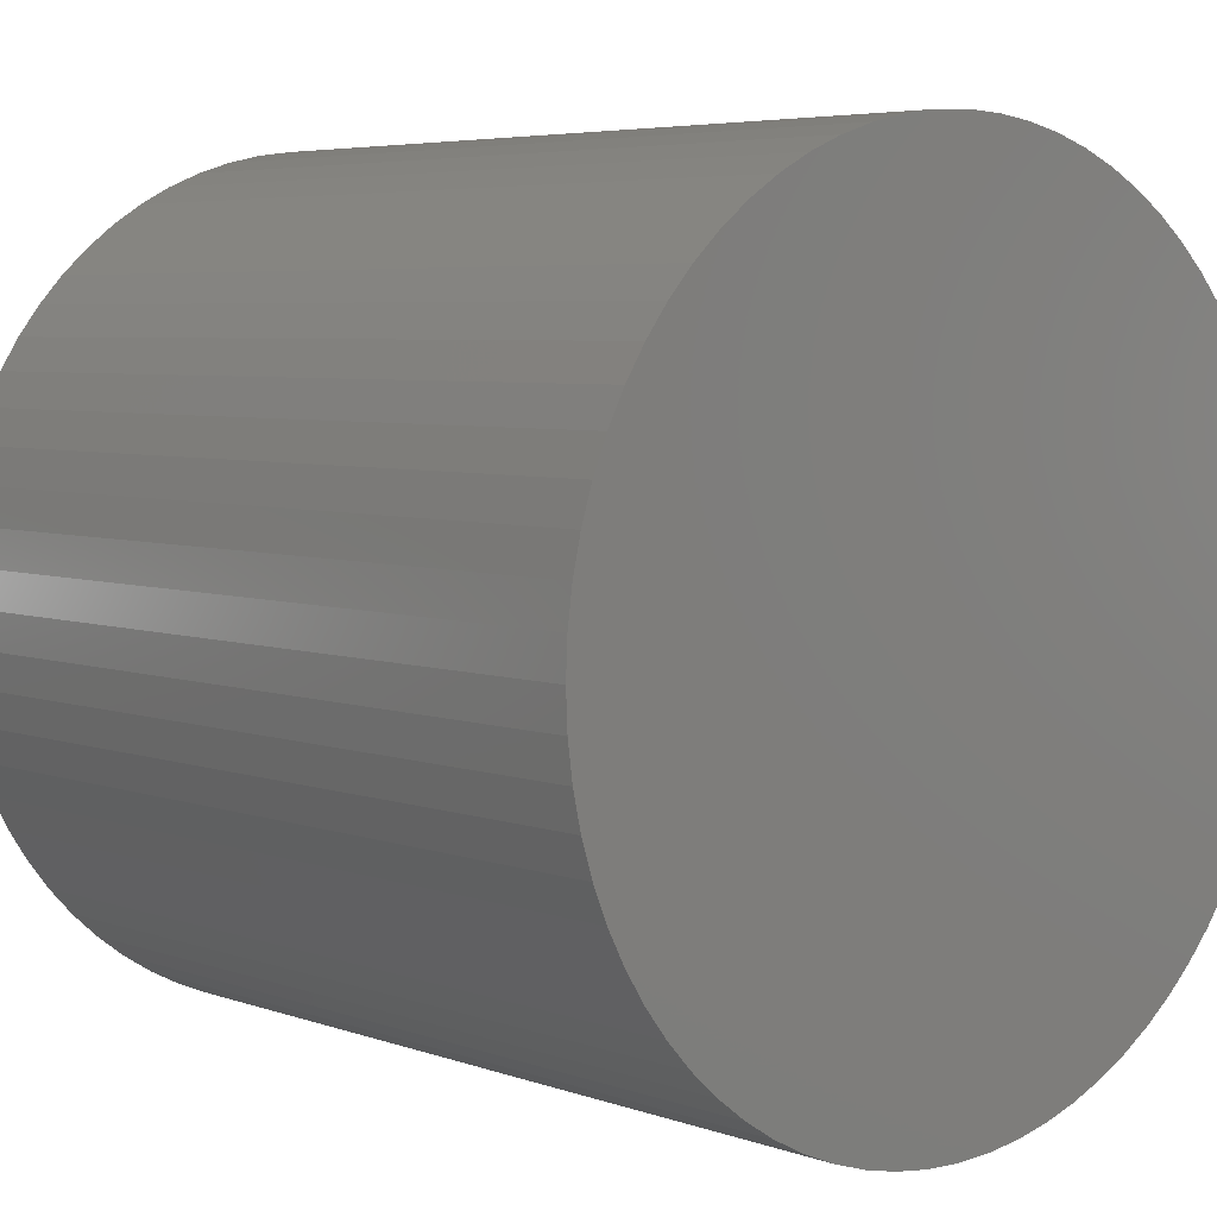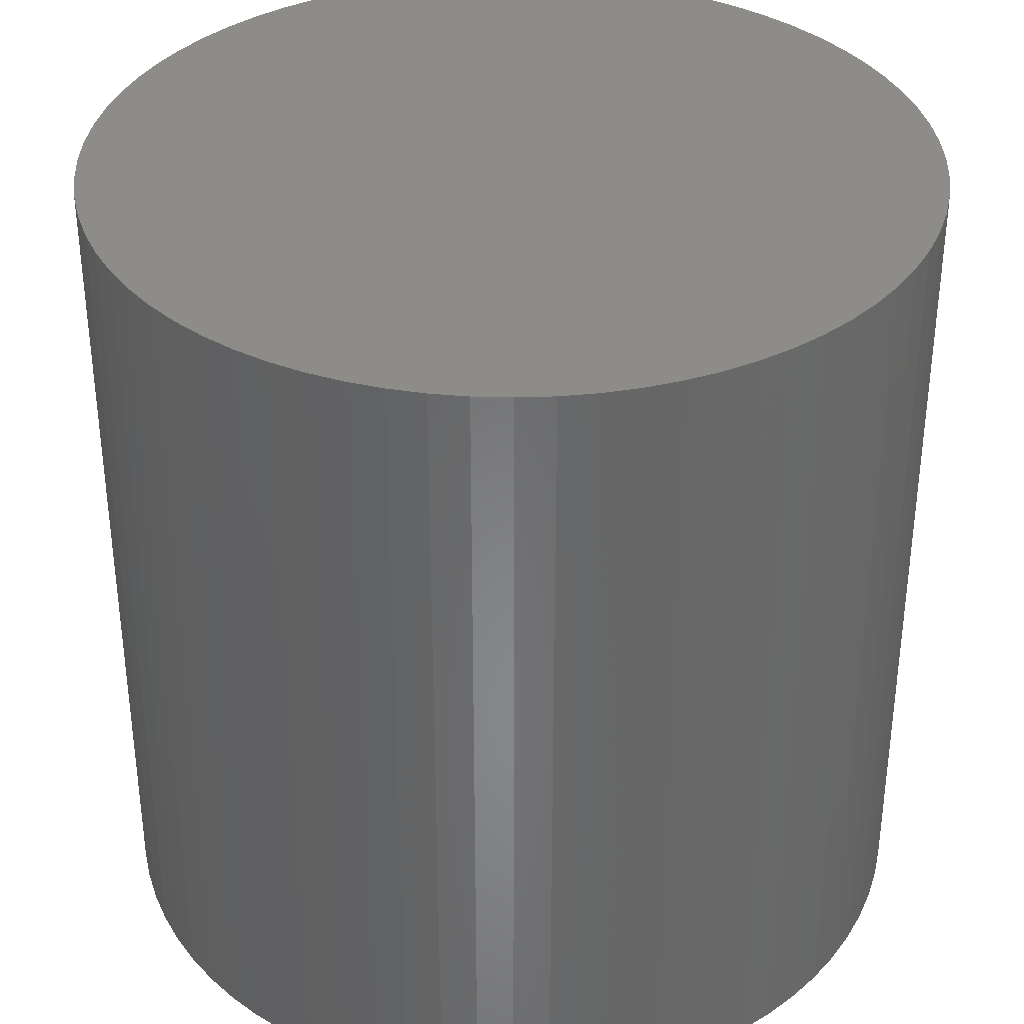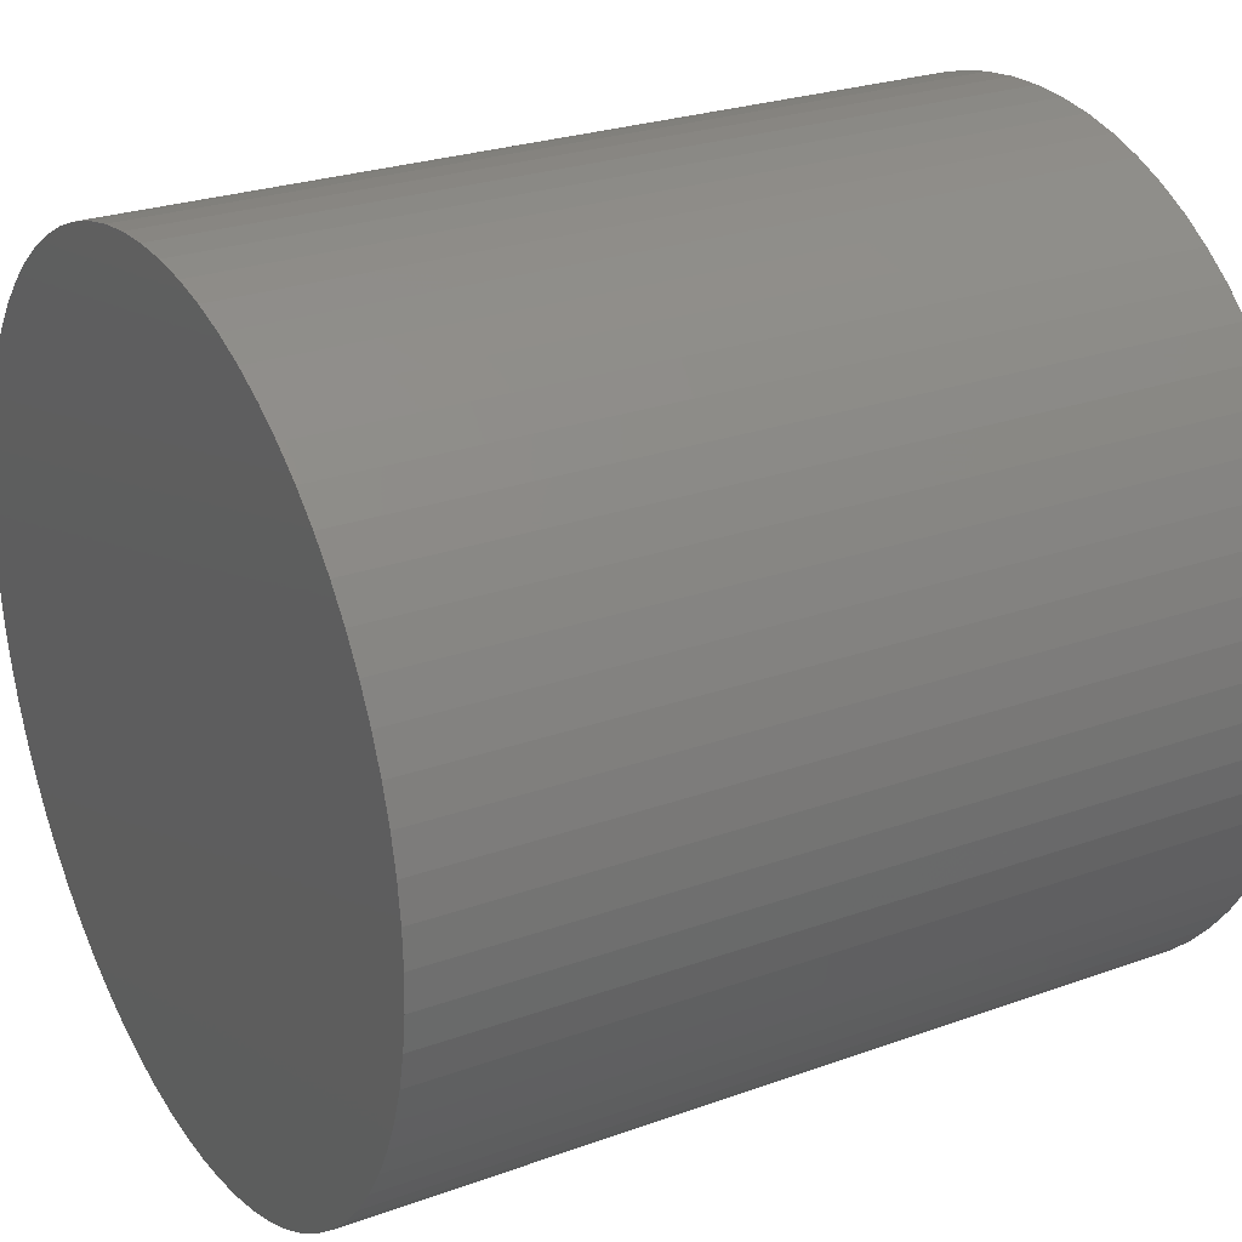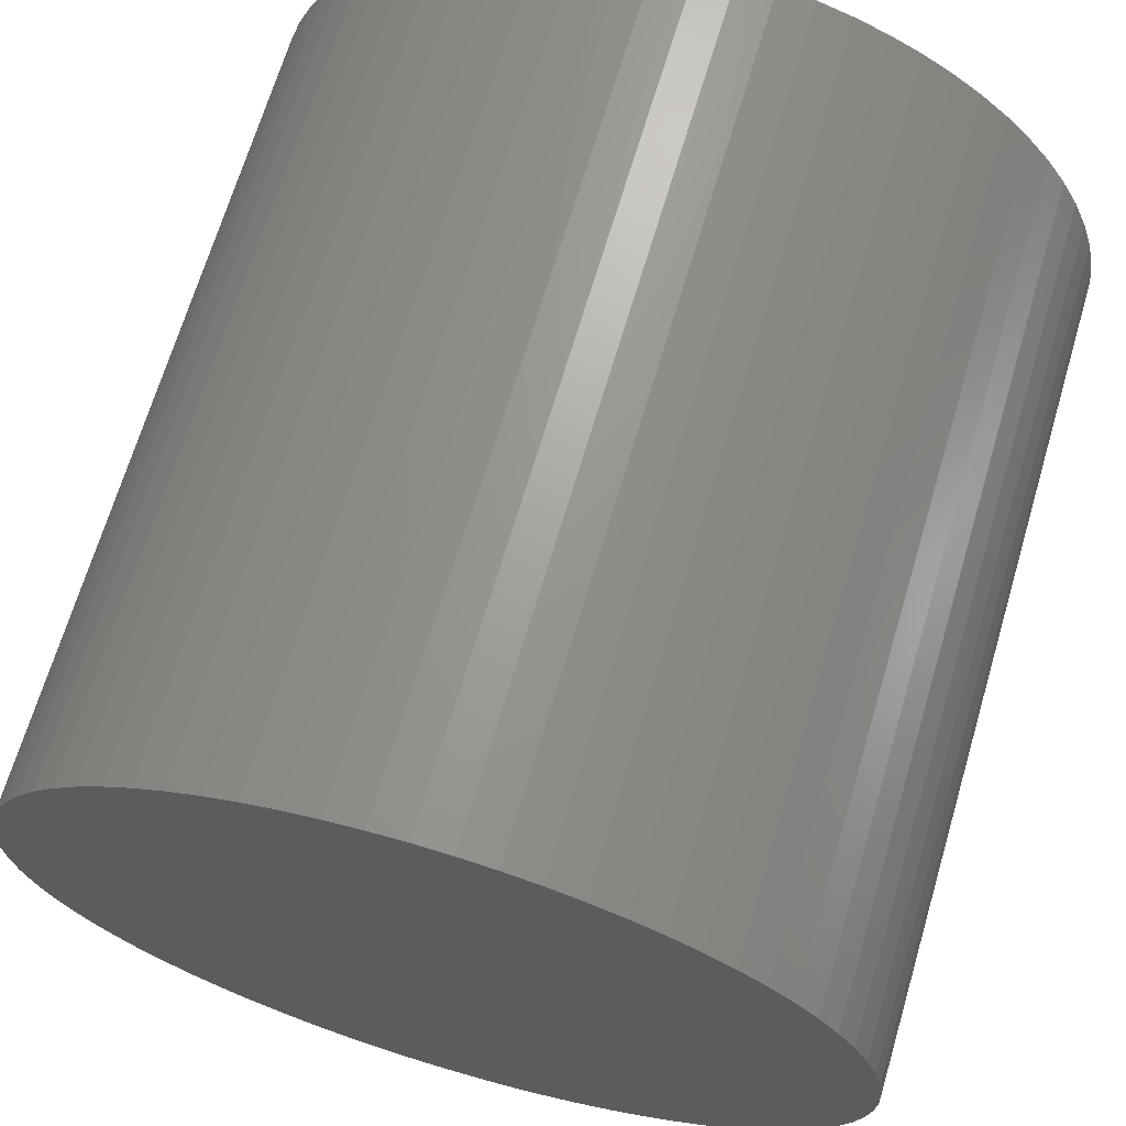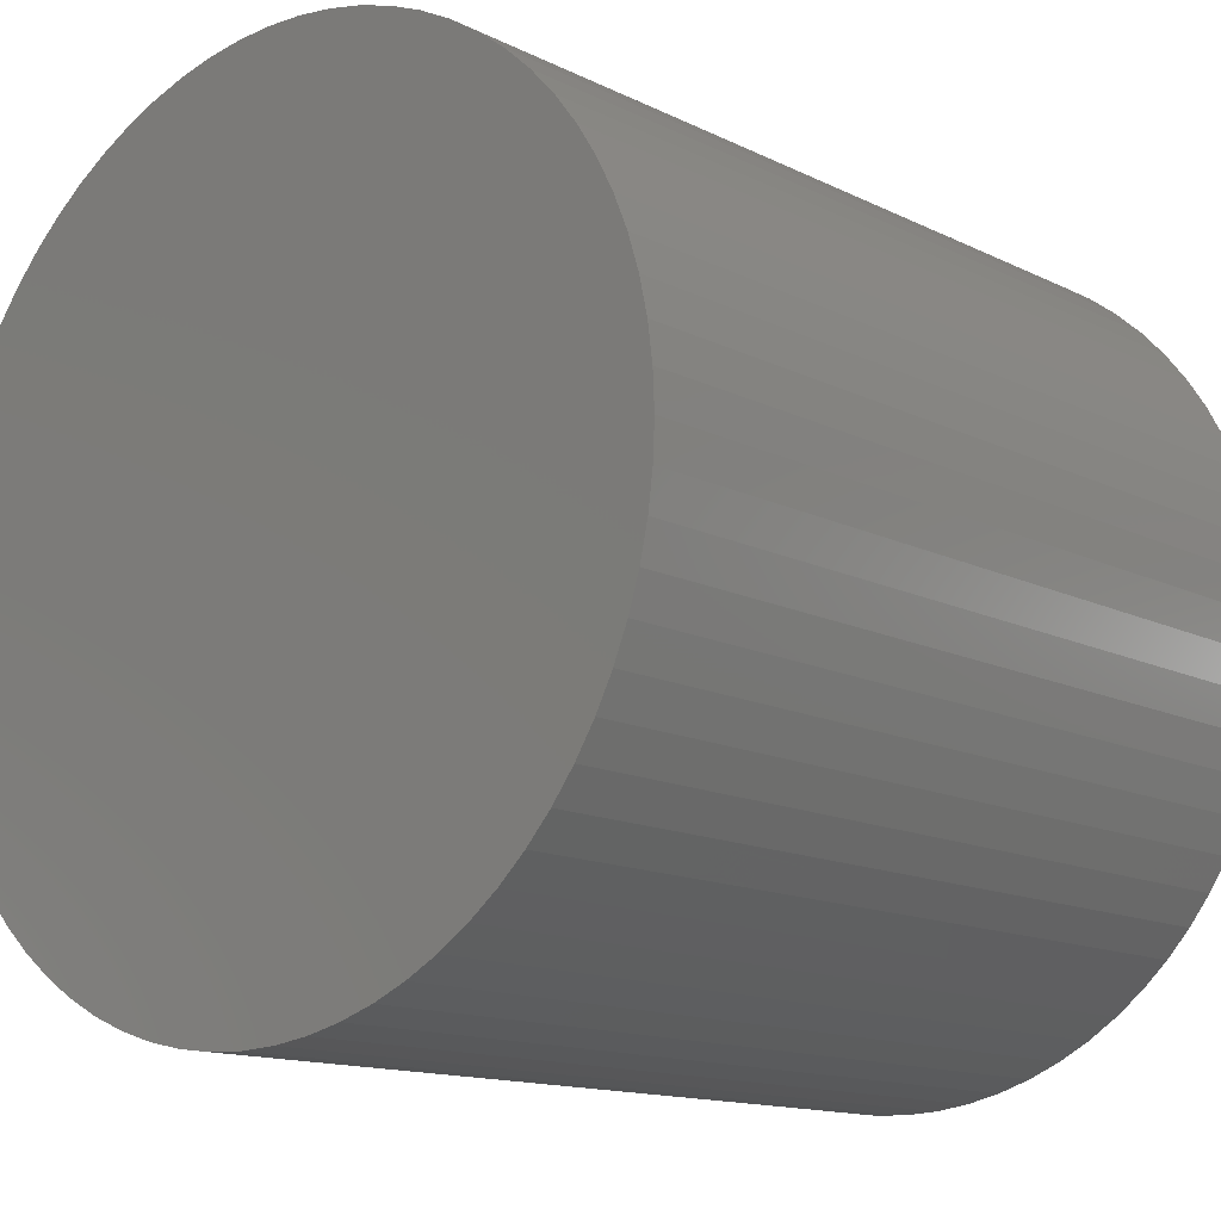
<metadata>
{"format":"stl","ext":"stl","renderer":"f3d","projection":"perspective","resolution":1024,"background":"white","views":[{"elev":5.2,"azim":137.9,"up":"+Y"},{"elev":35.7,"azim":179.8,"up":"+Z"},{"elev":25.9,"azim":60.1,"up":"+Y"},{"elev":68.2,"azim":-163.5,"up":"+Y"},{"elev":-13.5,"azim":42.0,"up":"+Y"}]}
</metadata>
<code>
# stl→obj: 218 verts, 432 faces
v 0.004431 0.002307 0.005
v 0.00433 0.0025 0
v 0.00433 0.0025 0.01
v 0.00499 -0.0002179 0.005
v 0.005 0 0
v 0.005 0 0.01
v 0.004981 -0.0004358 0
v 0.004981 -0.0004358 0.01
v 0.004953 -0.000652 0.005
v 0.004924 -0.0008682 0
v 0.004924 -0.0008682 0.01
v 0.004877 -0.001081 0.005
v 0.00483 -0.001294 0
v 0.00483 -0.001294 0.01
v 0.004764 -0.001502 0.005
v 0.004698 -0.00171 0
v 0.004698 -0.00171 0.01
v 0.004615 -0.001912 0.005
v 0.004532 -0.002113 0
v 0.004532 -0.002113 0.01
v 0.004431 -0.002307 0.005
v 0.00433 -0.0025 0
v 0.00433 -0.0025 0.01
v 0.004213 -0.002684 0.005
v 0.004096 -0.002868 0
v 0.004096 -0.002868 0.01
v 0.003963 -0.003041 0.005
v 0.00383 -0.003214 0
v 0.00383 -0.003214 0.01
v 0.003683 -0.003375 0.005
v 0.003536 -0.003536 0
v 0.003536 -0.003536 0.01
v 0.003375 -0.003683 0.005
v 0.003214 -0.00383 0
v 0.003214 -0.00383 0.01
v 0.003041 -0.003963 0.005
v 0.002868 -0.004096 0
v 0.002868 -0.004096 0.01
v 0.002684 -0.004213 0.005
v 0.0025 -0.00433 0
v 0.0025 -0.00433 0.01
v 0.002307 -0.004431 0.005
v 0.002113 -0.004532 0
v 0.002113 -0.004532 0.01
v 0.001912 -0.004615 0.005
v 0.00171 -0.004698 0
v 0.00171 -0.004698 0.01
v 0.001502 -0.004764 0.005
v 0.001294 -0.00483 0
v 0.001294 -0.00483 0.01
v 0.001081 -0.004877 0.005
v 0.0008682 -0.004924 0
v 0.0008682 -0.004924 0.01
v 0.000652 -0.004953 0.005
v 0.0004358 -0.004981 0
v 0.0004358 -0.004981 0.01
v 0.0002179 -0.00499 0.005
v -1.868e-17 -0.005 0
v -1.868e-17 -0.005 0.01
v -0.0002179 -0.00499 0.005
v -0.0004358 -0.004981 0
v -0.0004358 -0.004981 0.01
v -0.000652 -0.004953 0.005
v -0.0008682 -0.004924 0
v -0.0008682 -0.004924 0.01
v -0.001081 -0.004877 0.005
v -0.001294 -0.00483 0
v -0.001294 -0.00483 0.01
v -0.001502 -0.004764 0.005
v -0.00171 -0.004698 0
v -0.00171 -0.004698 0.01
v -0.001912 -0.004615 0.005
v -0.002113 -0.004532 0
v -0.002113 -0.004532 0.01
v -0.002307 -0.004431 0.005
v -0.0025 -0.00433 0
v -5.181e-18 -7.247e-20 0
v -0.002868 -0.004096 0
v -0.003214 -0.00383 0
v -0.003536 -0.003536 0
v -0.00383 -0.003214 0
v -0.004096 -0.002868 0
v -0.00433 -0.0025 0
v -0.004532 -0.002113 0
v -0.004698 -0.00171 0
v -0.00483 -0.001294 0
v -0.004924 -0.0008682 0
v -0.004981 -0.0004358 0
v -0.005 1.171e-17 0
v -0.004981 0.0004358 0
v -0.004924 0.0008682 0
v -0.00483 0.001294 0
v -0.004698 0.00171 0
v -0.004532 0.002113 0
v -0.00433 0.0025 0
v -0.004096 0.002868 0
v -0.00383 0.003214 0
v -0.003536 0.003536 0
v -0.003214 0.00383 0
v -0.002868 0.004096 0
v -0.0025 0.00433 0
v -0.002113 0.004532 0
v -0.00171 0.004698 0
v -0.001294 0.00483 0
v -0.0008682 0.004924 0
v -0.0004358 0.004981 0
v 3.637e-18 0.005 0
v 0.0004358 0.004981 0
v 0.0008682 0.004924 0
v 0.001294 0.00483 0
v 0.00171 0.004698 0
v 0.002113 0.004532 0
v 0.0025 0.00433 0
v 0.002868 0.004096 0
v 0.003214 0.00383 0
v 0.003536 0.003536 0
v 0.00383 0.003214 0
v 0.004096 0.002868 0
v 0.004532 0.002113 0
v 0.004698 0.00171 0
v 0.00483 0.001294 0
v 0.004924 0.0008682 0
v 0.004981 0.0004358 0
v -0.002307 0.004431 0.005
v -0.0025 0.00433 0.01
v 0.00499 0.0002179 0.005
v 0.004981 0.0004358 0.01
v -0.002684 0.004213 0.005
v 0.004953 0.000652 0.005
v 0.004924 0.0008682 0.01
v -0.002868 0.004096 0.01
v 0.004877 0.001081 0.005
v 0.00483 0.001294 0.01
v -0.003041 0.003963 0.005
v 0.004764 0.001502 0.005
v 0.004698 0.00171 0.01
v -0.003214 0.00383 0.01
v 0.004615 0.001912 0.005
v 0.004532 0.002113 0.01
v -0.003375 0.003683 0.005
v -0.002684 -0.004213 0.005
v -0.0025 -0.00433 0.01
v -0.003536 0.003536 0.01
v 0.004213 0.002684 0.005
v 0.004096 0.002868 0.01
v -0.003683 0.003375 0.005
v 0.003963 0.003041 0.005
v 0.00383 0.003214 0.01
v -0.00383 0.003214 0.01
v 0.003683 0.003375 0.005
v 0.003536 0.003536 0.01
v -0.003963 0.003041 0.005
v 0.003375 0.003683 0.005
v 0.003214 0.00383 0.01
v -0.004096 0.002868 0.01
v 0.003041 0.003963 0.005
v 0.002868 0.004096 0.01
v -0.004213 0.002684 0.005
v 0.002684 0.004213 0.005
v 0.0025 0.00433 0.01
v -0.00433 0.0025 0.01
v 0.002307 0.004431 0.005
v 0.002113 0.004532 0.01
v -0.004431 0.002307 0.005
v 0.001912 0.004615 0.005
v 0.00171 0.004698 0.01
v -0.004532 0.002113 0.01
v 0.001502 0.004764 0.005
v 0.001294 0.00483 0.01
v -0.004615 0.001912 0.005
v 0.001081 0.004877 0.005
v 0.0008682 0.004924 0.01
v -0.004698 0.00171 0.01
v 0.000652 0.004953 0.005
v 0.0004358 0.004981 0.01
v -0.004764 0.001502 0.005
v 0.0002179 0.00499 0.005
v 3.637e-18 0.005 0.01
v -0.0002179 0.00499 0.005
v -0.0004358 0.004981 0.01
v -0.004877 0.001081 0.005
v -0.00483 0.001294 0.01
v -0.000652 0.004953 0.005
v -0.0008682 0.004924 0.01
v -0.004924 0.0008682 0.01
v -0.001081 0.004877 0.005
v -0.001294 0.00483 0.01
v -0.004953 0.000652 0.005
v -0.001502 0.004764 0.005
v -0.00171 0.004698 0.01
v -0.004981 0.0004358 0.01
v -0.001912 0.004615 0.005
v -0.002113 0.004532 0.01
v -0.00499 0.0002179 0.005
v -0.005 1.171e-17 0.01
v -0.002868 -0.004096 0.01
v -0.003041 -0.003963 0.005
v -0.003214 -0.00383 0.01
v -0.003375 -0.003683 0.005
v -0.003536 -0.003536 0.01
v -0.003683 -0.003375 0.005
v -0.00383 -0.003214 0.01
v -0.003963 -0.003041 0.005
v -0.004096 -0.002868 0.01
v -0.004213 -0.002684 0.005
v -0.00433 -0.0025 0.01
v -0.004431 -0.002307 0.005
v -0.004532 -0.002113 0.01
v -0.004615 -0.001912 0.005
v -0.004698 -0.00171 0.01
v -0.004764 -0.001502 0.005
v -0.004877 -0.001081 0.005
v -0.00483 -0.001294 0.01
v -0.004953 -0.000652 0.005
v -0.004924 -0.0008682 0.01
v -0.00499 -0.0002179 0.005
v -0.004981 -0.0004358 0.01
v -5.181e-18 -7.247e-20 0.01
f 1 2 3
f 4 5 6
f 4 7 5
f 4 8 7
f 9 7 8
f 9 10 7
f 9 11 10
f 12 10 11
f 12 13 10
f 12 14 13
f 15 13 14
f 15 16 13
f 15 17 16
f 18 16 17
f 18 19 16
f 18 20 19
f 21 19 20
f 21 22 19
f 21 23 22
f 24 22 23
f 24 25 22
f 24 26 25
f 27 25 26
f 27 28 25
f 27 29 28
f 30 28 29
f 30 31 28
f 30 32 31
f 33 31 32
f 33 34 31
f 33 35 34
f 36 34 35
f 36 37 34
f 36 38 37
f 39 37 38
f 39 40 37
f 39 41 40
f 42 40 41
f 42 43 40
f 42 44 43
f 45 43 44
f 45 46 43
f 45 47 46
f 48 46 47
f 48 49 46
f 48 50 49
f 51 49 50
f 51 52 49
f 51 53 52
f 54 52 53
f 54 55 52
f 54 56 55
f 57 55 56
f 57 58 55
f 57 59 58
f 60 58 59
f 60 61 58
f 60 62 61
f 63 61 62
f 63 64 61
f 63 65 64
f 66 64 65
f 66 67 64
f 66 68 67
f 69 67 68
f 69 70 67
f 69 71 70
f 72 70 71
f 72 73 70
f 72 74 73
f 75 73 74
f 75 76 73
f 77 7 10
f 77 10 13
f 77 13 16
f 77 16 19
f 77 19 22
f 77 22 25
f 77 25 28
f 77 28 31
f 77 31 34
f 77 34 37
f 77 37 40
f 77 40 43
f 77 43 46
f 77 46 49
f 77 49 52
f 77 52 55
f 77 55 58
f 77 58 61
f 77 61 64
f 77 64 67
f 77 67 70
f 77 70 73
f 77 73 76
f 77 76 78
f 77 78 79
f 77 79 80
f 77 80 81
f 77 81 82
f 77 82 83
f 77 83 84
f 77 84 85
f 77 85 86
f 77 86 87
f 77 87 88
f 77 88 89
f 77 89 90
f 77 90 91
f 77 91 92
f 77 92 93
f 77 93 94
f 77 94 95
f 77 95 96
f 77 96 97
f 77 97 98
f 77 98 99
f 77 99 100
f 77 100 101
f 77 101 102
f 77 102 103
f 77 103 104
f 77 104 105
f 77 105 106
f 77 106 107
f 77 107 108
f 77 108 109
f 77 109 110
f 77 110 111
f 77 111 112
f 77 112 113
f 77 113 114
f 77 114 115
f 77 115 116
f 77 116 117
f 77 117 118
f 77 118 2
f 77 2 119
f 77 119 120
f 77 120 121
f 77 121 122
f 77 122 123
f 77 123 5
f 77 5 7
f 124 101 125
f 126 6 5
f 126 5 123
f 126 123 127
f 128 125 101
f 129 127 123
f 129 123 122
f 129 122 130
f 128 100 131
f 132 130 122
f 132 122 121
f 132 121 133
f 134 131 100
f 135 133 121
f 135 121 120
f 135 120 136
f 134 99 137
f 138 136 120
f 138 120 119
f 138 119 139
f 140 137 99
f 1 139 119
f 1 119 2
f 141 76 142
f 140 98 143
f 144 3 2
f 144 2 118
f 144 118 145
f 146 143 98
f 147 145 118
f 147 118 117
f 147 117 148
f 146 97 149
f 150 148 117
f 150 117 116
f 150 116 151
f 152 149 97
f 153 151 116
f 153 116 115
f 153 115 154
f 152 96 155
f 156 154 115
f 156 115 114
f 156 114 157
f 158 155 96
f 159 157 114
f 159 114 113
f 159 113 160
f 158 95 161
f 162 160 113
f 162 113 112
f 162 112 163
f 164 161 95
f 165 163 112
f 165 112 111
f 165 111 166
f 164 94 167
f 168 166 111
f 168 111 110
f 168 110 169
f 170 167 94
f 171 169 110
f 171 110 109
f 171 109 172
f 170 93 173
f 174 172 109
f 174 109 108
f 174 108 175
f 176 173 93
f 177 175 108
f 177 108 107
f 177 107 178
f 75 142 76
f 179 178 107
f 179 107 106
f 179 106 180
f 181 182 92
f 183 180 106
f 183 106 105
f 183 105 184
f 181 91 185
f 186 184 105
f 186 105 104
f 186 104 187
f 188 185 91
f 189 187 104
f 189 104 103
f 189 103 190
f 188 90 191
f 192 190 103
f 192 103 102
f 192 102 193
f 194 191 90
f 124 193 102
f 124 102 101
f 194 89 195
f 194 90 89
f 141 78 76
f 128 101 100
f 141 196 78
f 197 78 196
f 197 79 78
f 134 100 99
f 197 198 79
f 199 79 198
f 199 80 79
f 140 99 98
f 199 200 80
f 201 80 200
f 201 81 80
f 146 98 97
f 201 202 81
f 203 81 202
f 203 82 81
f 152 97 96
f 203 204 82
f 205 82 204
f 205 83 82
f 158 96 95
f 205 206 83
f 207 83 206
f 207 84 83
f 164 95 94
f 207 208 84
f 209 84 208
f 209 85 84
f 170 94 93
f 209 210 85
f 211 85 210
f 211 86 85
f 176 93 92
f 176 92 182
f 212 86 213
f 212 87 86
f 181 92 91
f 211 213 86
f 214 87 215
f 214 88 87
f 188 91 90
f 216 195 89
f 212 215 87
f 216 88 217
f 214 217 88
f 216 89 88
f 124 125 193
f 194 195 191
f 192 193 190
f 189 190 187
f 214 215 217
f 188 191 185
f 183 184 180
f 186 187 184
f 212 213 215
f 181 185 182
f 177 178 175
f 168 169 166
f 211 210 213
f 176 182 173
f 174 175 172
f 171 172 169
f 209 208 210
f 170 173 167
f 165 166 163
f 156 157 154
f 207 206 208
f 164 167 161
f 162 163 160
f 159 160 157
f 205 204 206
f 158 161 155
f 153 154 151
f 144 145 3
f 203 202 204
f 152 155 149
f 150 151 148
f 147 148 145
f 201 200 202
f 146 149 143
f 1 3 139
f 132 133 130
f 199 198 200
f 140 143 137
f 138 139 136
f 135 136 133
f 197 196 198
f 134 137 131
f 129 130 127
f 216 217 195
f 141 142 196
f 128 131 125
f 126 127 6
f 179 180 178
f 75 74 142
f 39 38 41
f 57 56 59
f 4 6 8
f 72 71 74
f 9 8 11
f 42 41 44
f 12 11 14
f 69 68 71
f 15 14 17
f 45 44 47
f 18 17 20
f 66 65 68
f 21 20 23
f 48 47 50
f 24 23 26
f 63 62 65
f 27 26 29
f 51 50 53
f 30 29 32
f 60 59 62
f 36 35 38
f 33 32 35
f 54 53 56
f 218 47 44
f 218 62 59
f 218 56 53
f 218 53 50
f 218 50 47
f 218 44 41
f 218 71 68
f 218 41 38
f 218 38 35
f 218 35 32
f 218 196 142
f 218 32 29
f 218 29 26
f 218 26 23
f 218 202 200
f 218 23 20
f 218 20 17
f 218 17 14
f 218 208 206
f 218 14 11
f 218 11 8
f 218 59 56
f 218 215 213
f 218 65 62
f 218 6 127
f 218 8 6
f 218 191 195
f 218 185 191
f 218 68 65
f 218 182 185
f 218 173 182
f 218 167 173
f 218 74 71
f 218 161 167
f 218 155 161
f 218 149 155
f 218 142 74
f 218 143 149
f 218 137 143
f 218 131 137
f 218 198 196
f 218 125 131
f 218 193 125
f 218 190 193
f 218 200 198
f 218 187 190
f 218 184 187
f 218 180 184
f 218 204 202
f 218 178 180
f 218 175 178
f 218 172 175
f 218 206 204
f 218 169 172
f 218 166 169
f 218 163 166
f 218 210 208
f 218 160 163
f 218 157 160
f 218 154 157
f 218 213 210
f 218 151 154
f 218 148 151
f 218 145 148
f 218 217 215
f 218 3 145
f 218 139 3
f 218 136 139
f 218 195 217
f 218 133 136
f 218 130 133
f 218 127 130

</code>
